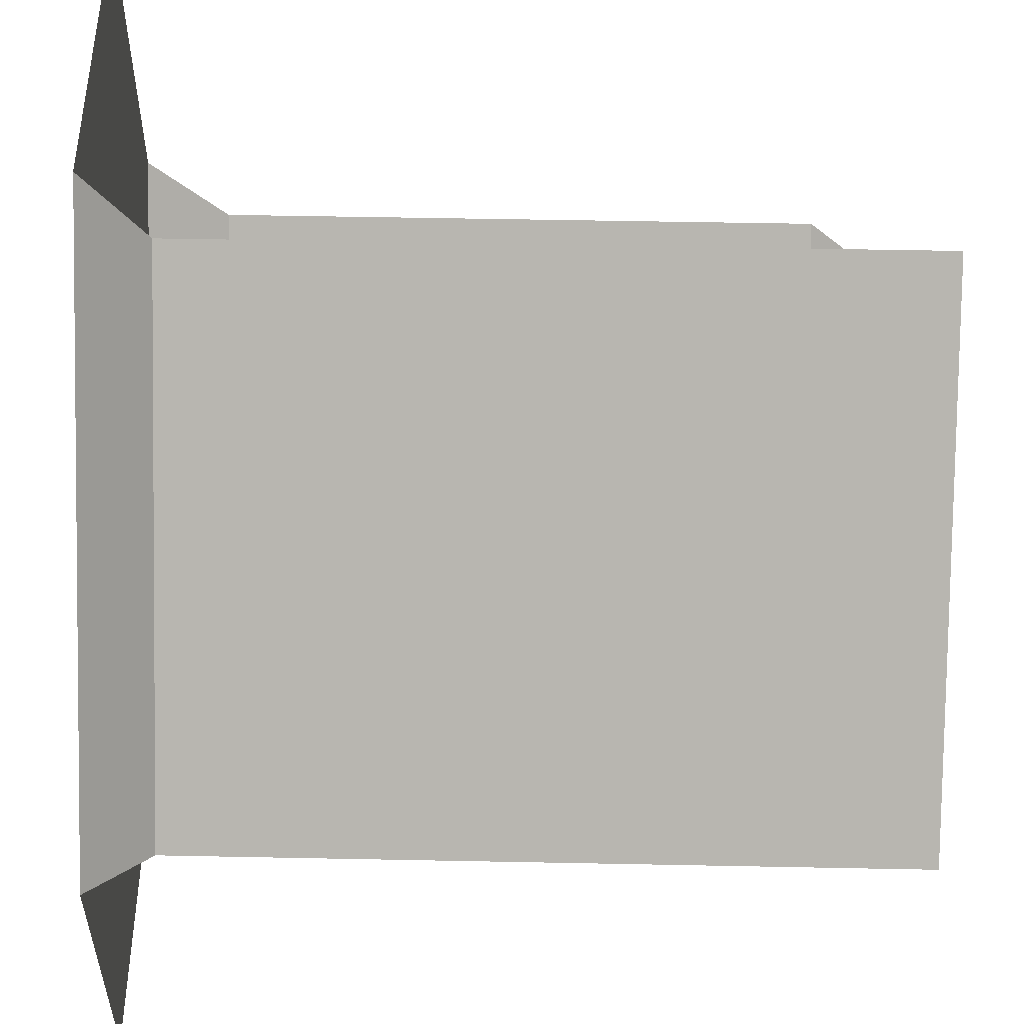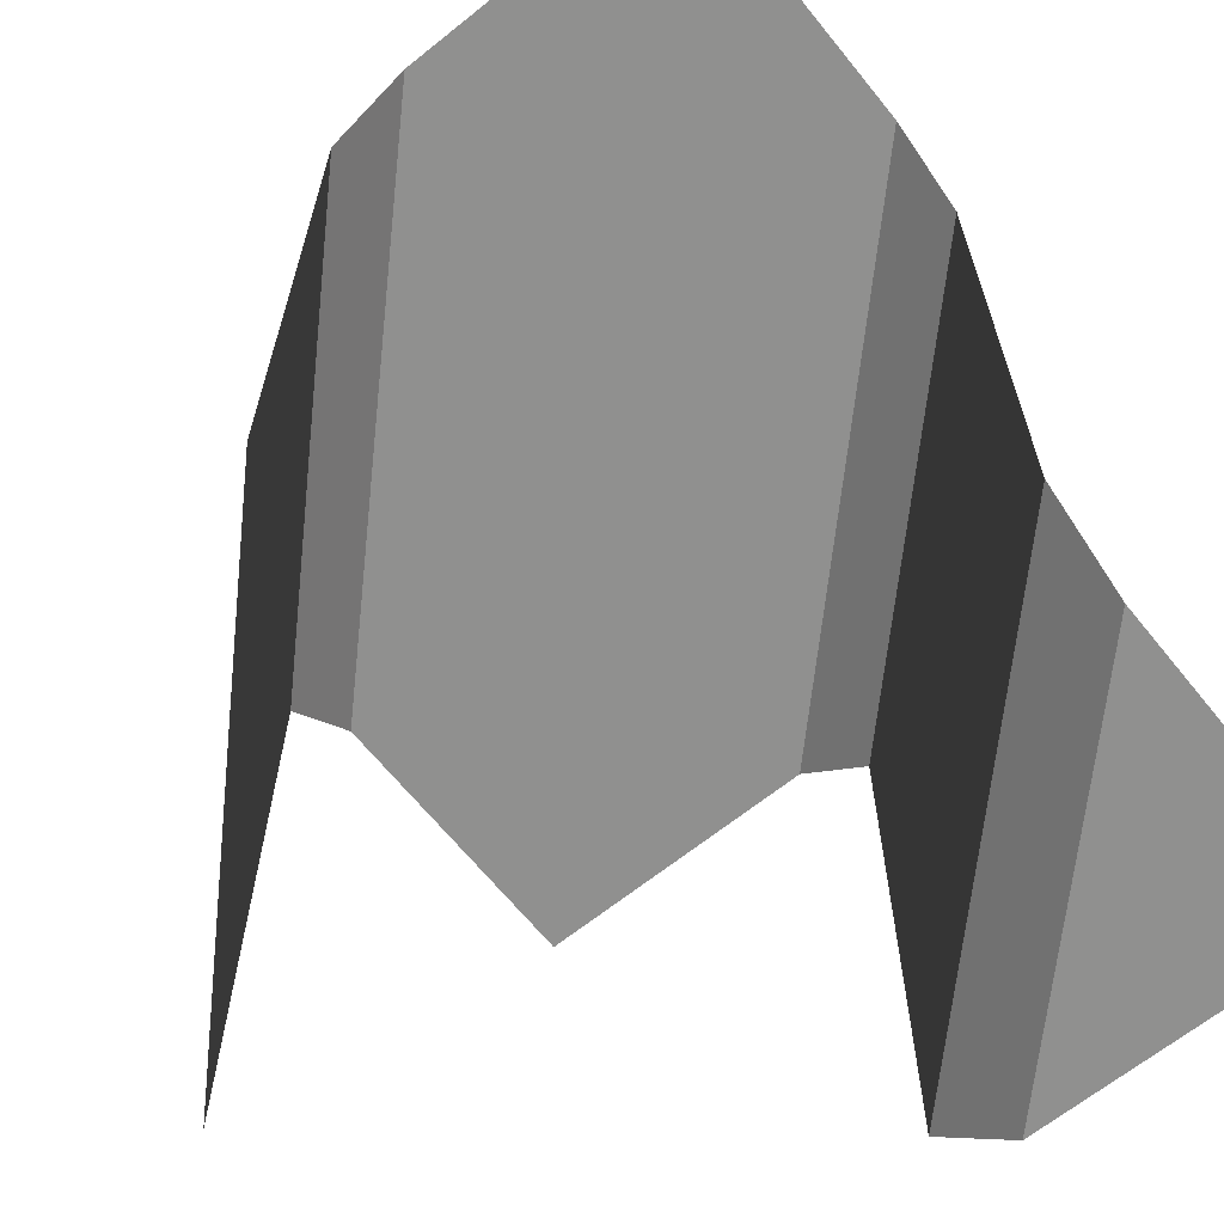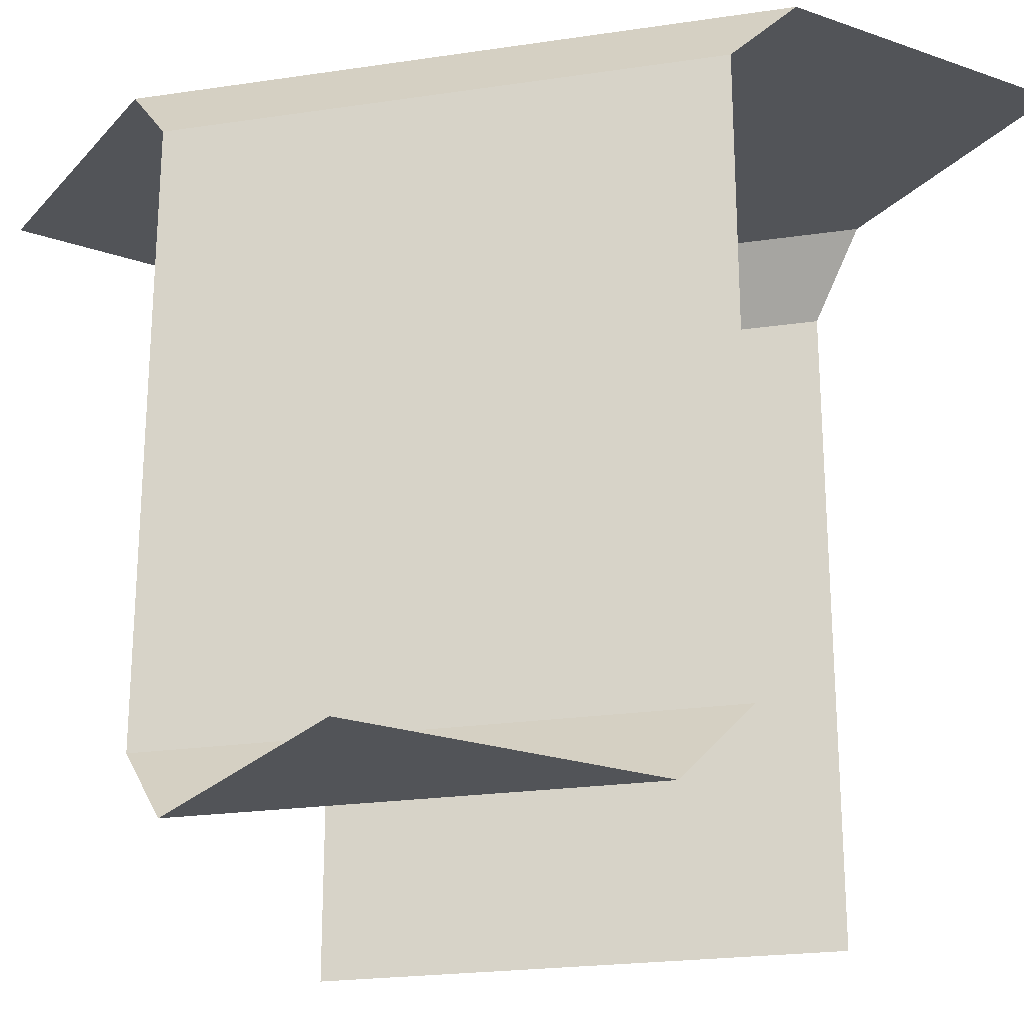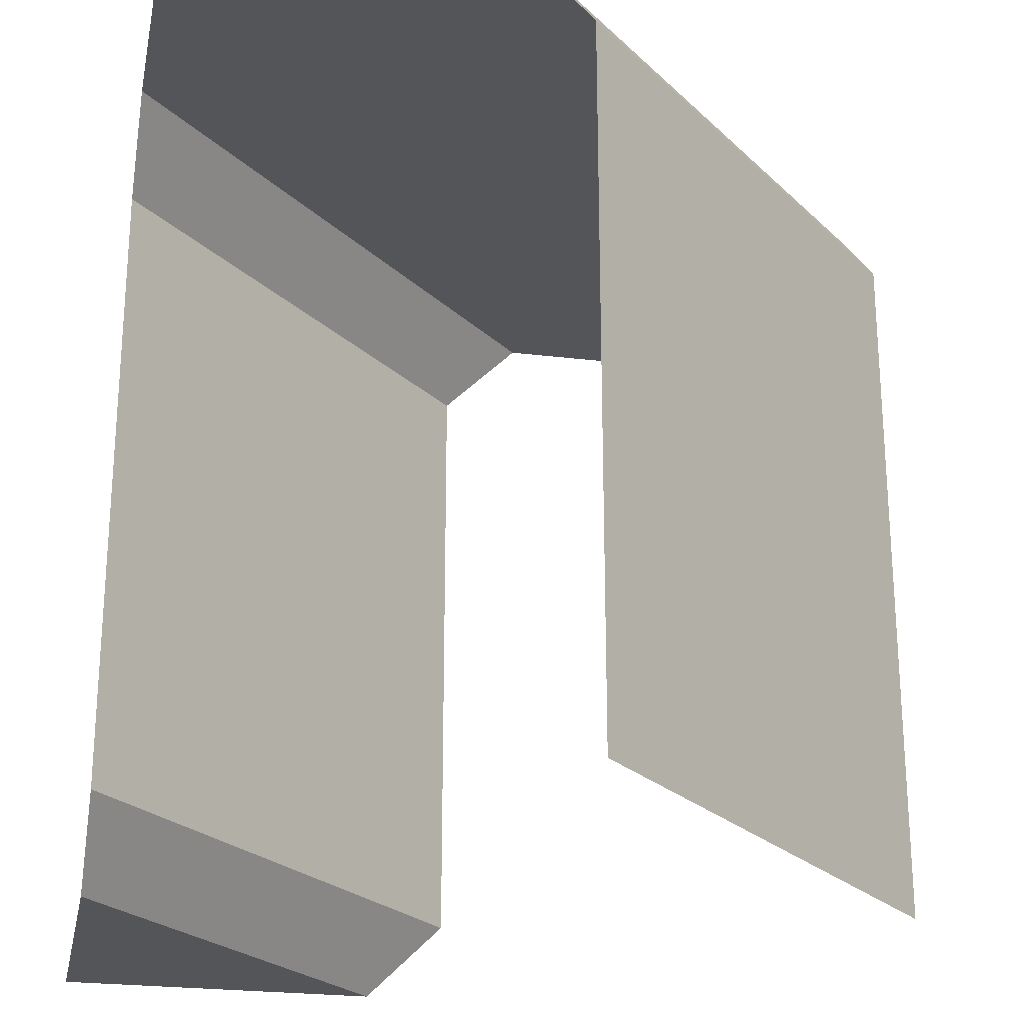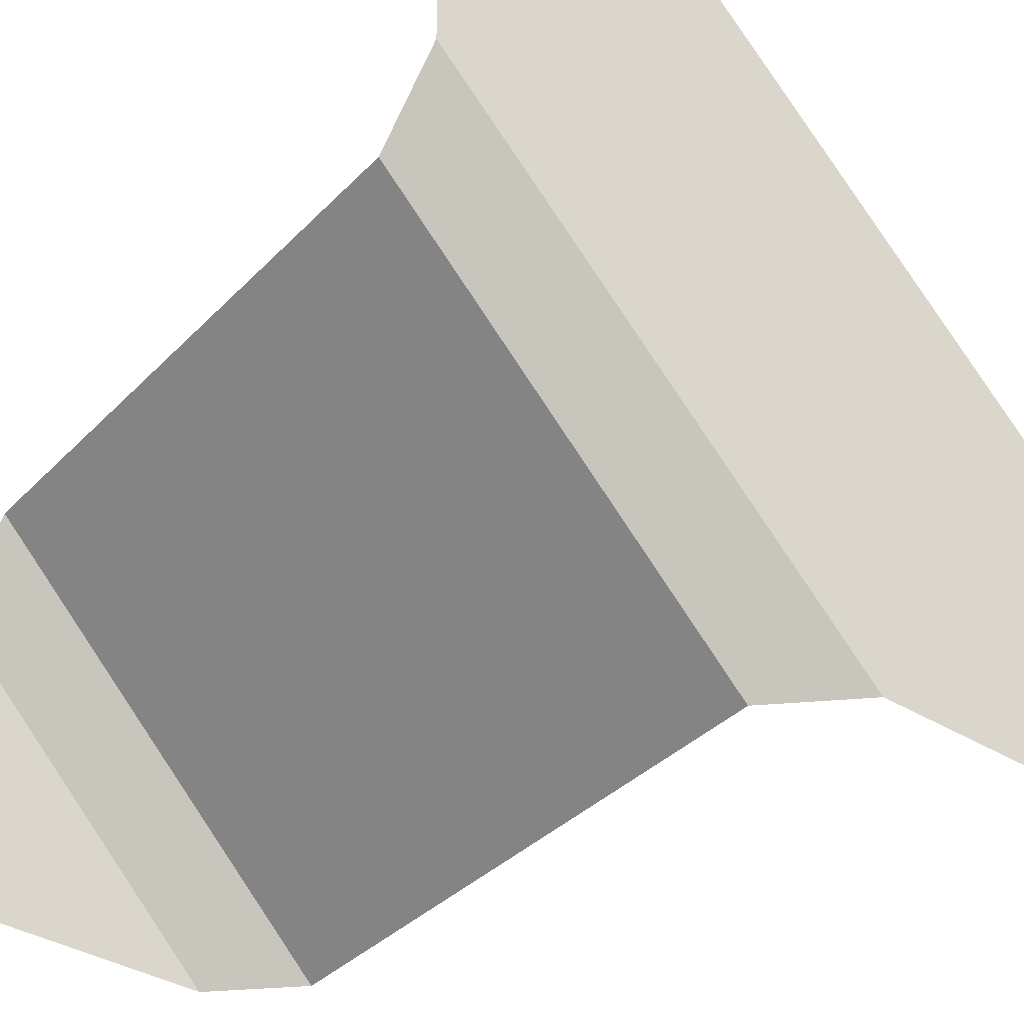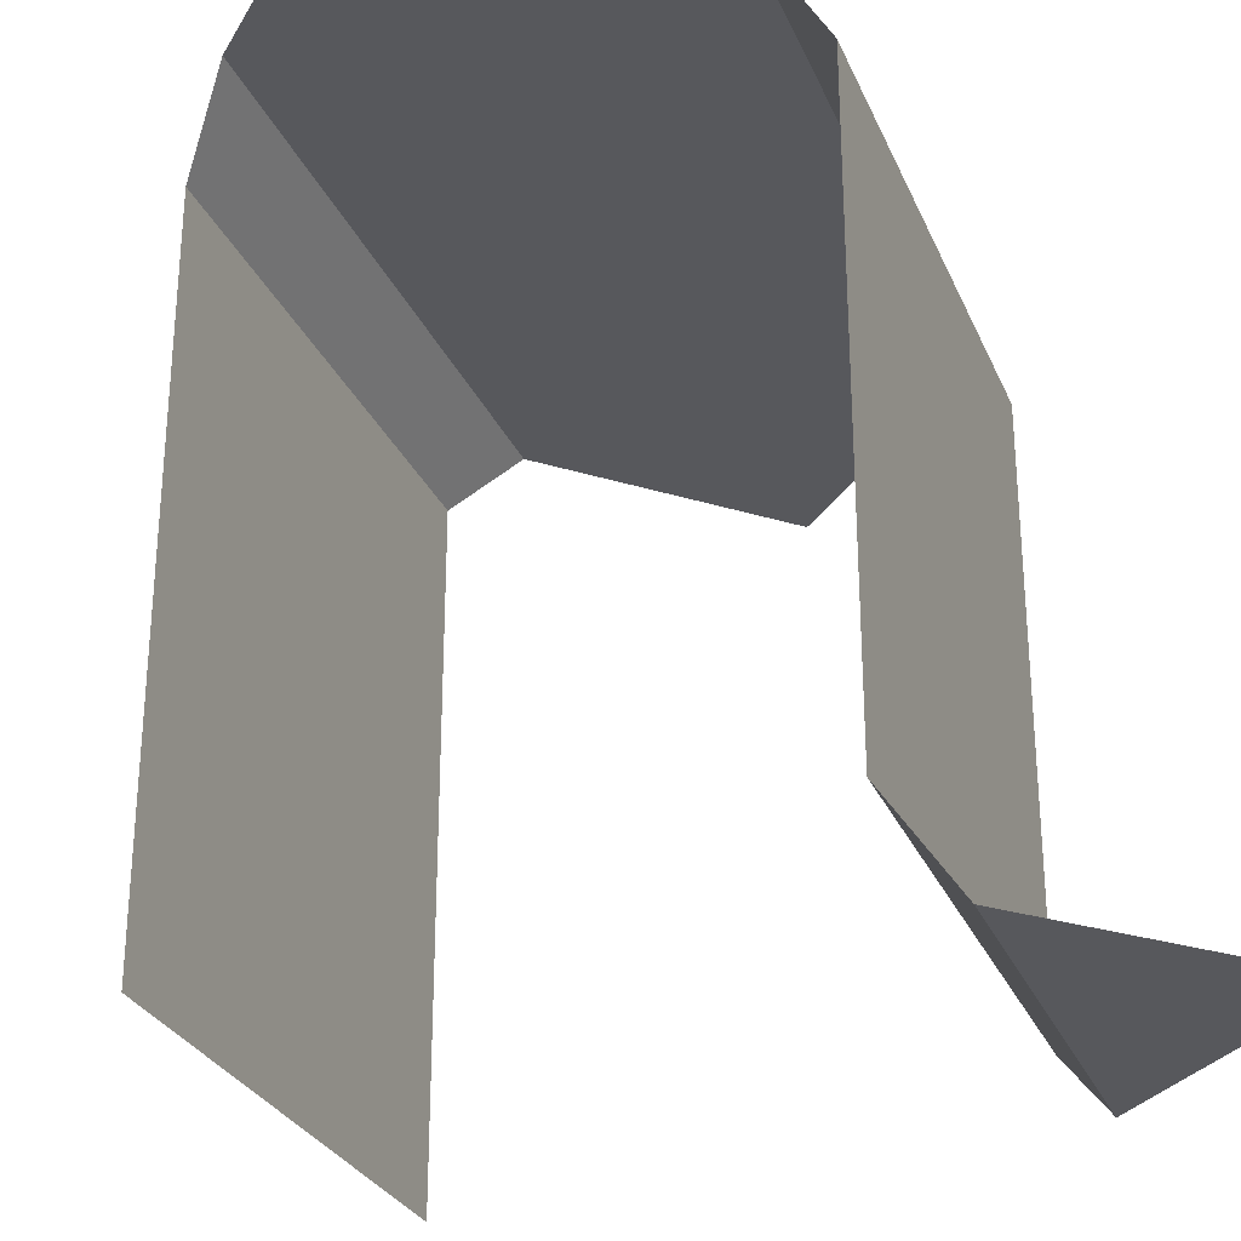
<metadata>
{"format":"obj","ext":"obj","renderer":"f3d","projection":"perspective","resolution":1024,"background":"white","views":[{"elev":53.5,"azim":-88.8,"up":"+Z"},{"elev":-65.5,"azim":38.9,"up":"+Y"},{"elev":-22.9,"azim":149.2,"up":"+Y"},{"elev":-24.7,"azim":-101.2,"up":"+Y"},{"elev":-37.7,"azim":141.6,"up":"+Z"},{"elev":-28.6,"azim":65.0,"up":"+Y"}]}
</metadata>
<code>
o esfs_wall_llaw_wall_llaw_efef_Plane.010
v 0.5 0 -0.5
v -0.5 0 0
v 0 0 0.5
v 0.5 0.1 0
v 0 0.1 -0.5
v 0.5 0 -0.1
v 0.1 0 -0.5
v 0.5 1 0.5
v -0.5 1 -0.5
v -0.5 0.9 0
v 0 0.9 0.5
v 0.5 0.9 0
v 0 0.9 -0.5
v 0.1 1 0.5
v -0.1 1 -0.5
v -0.5 1 -0.1
v 0.5 1 0.1
f 13 15 12
f 9 8 17
f 15 9 17
f 12 15 17
f 9 16 8
f 16 10 14
f 4 13 12
f 3 11 2
f 13 4 5
f 11 2 10
f 7 5 6
f 1 7 6
f 6 5 4
f 8 16 14
f 11 10 14

</code>
